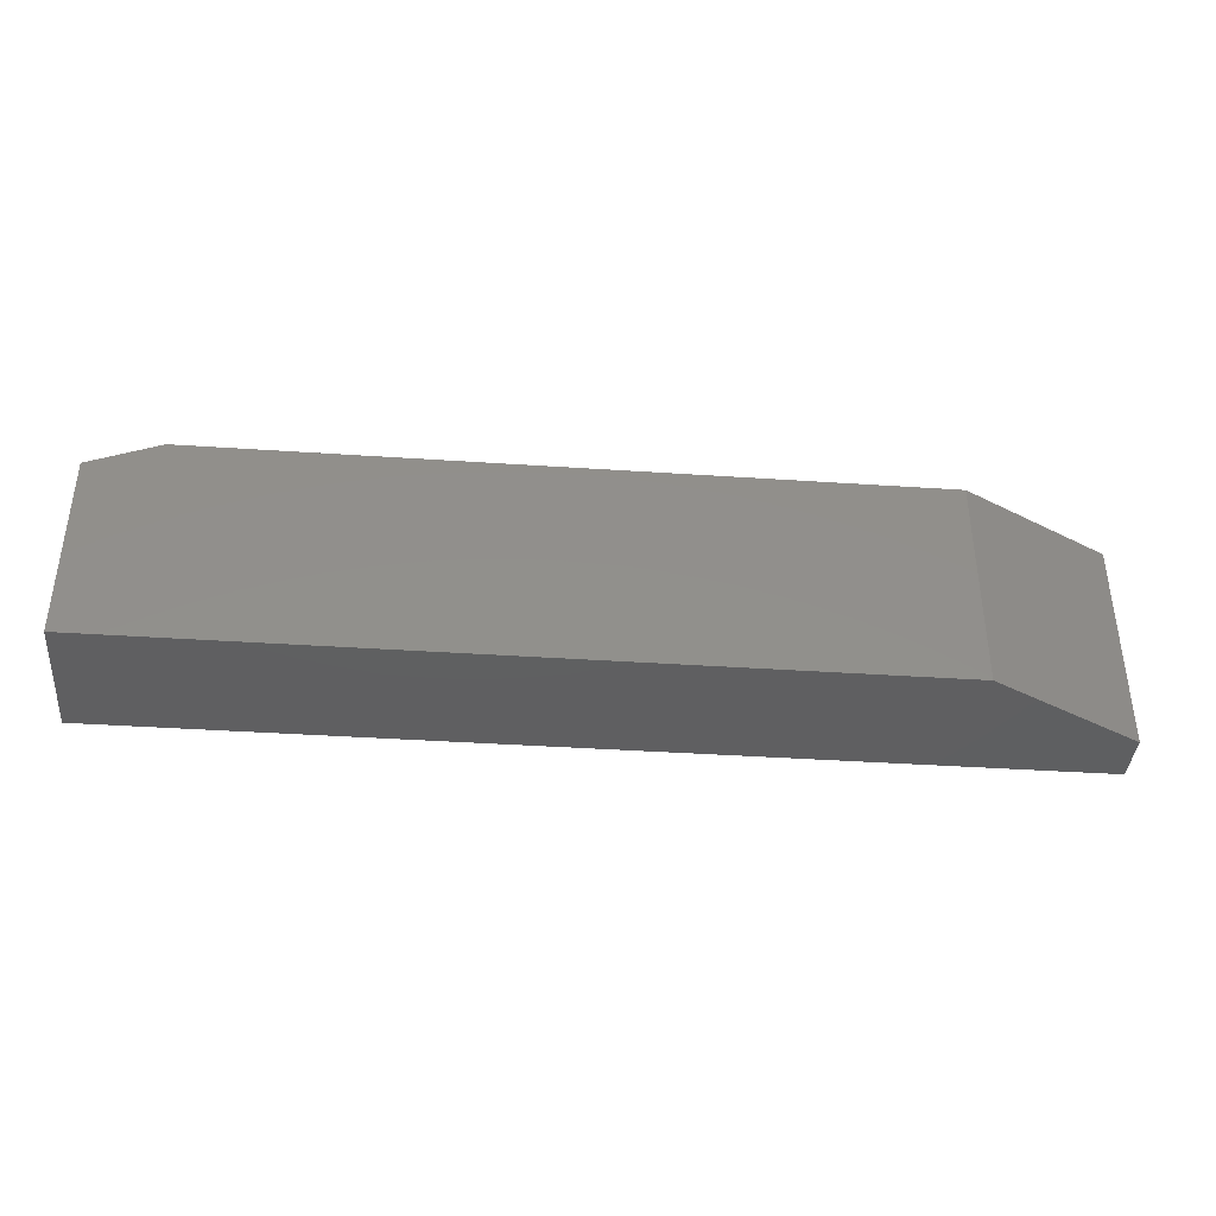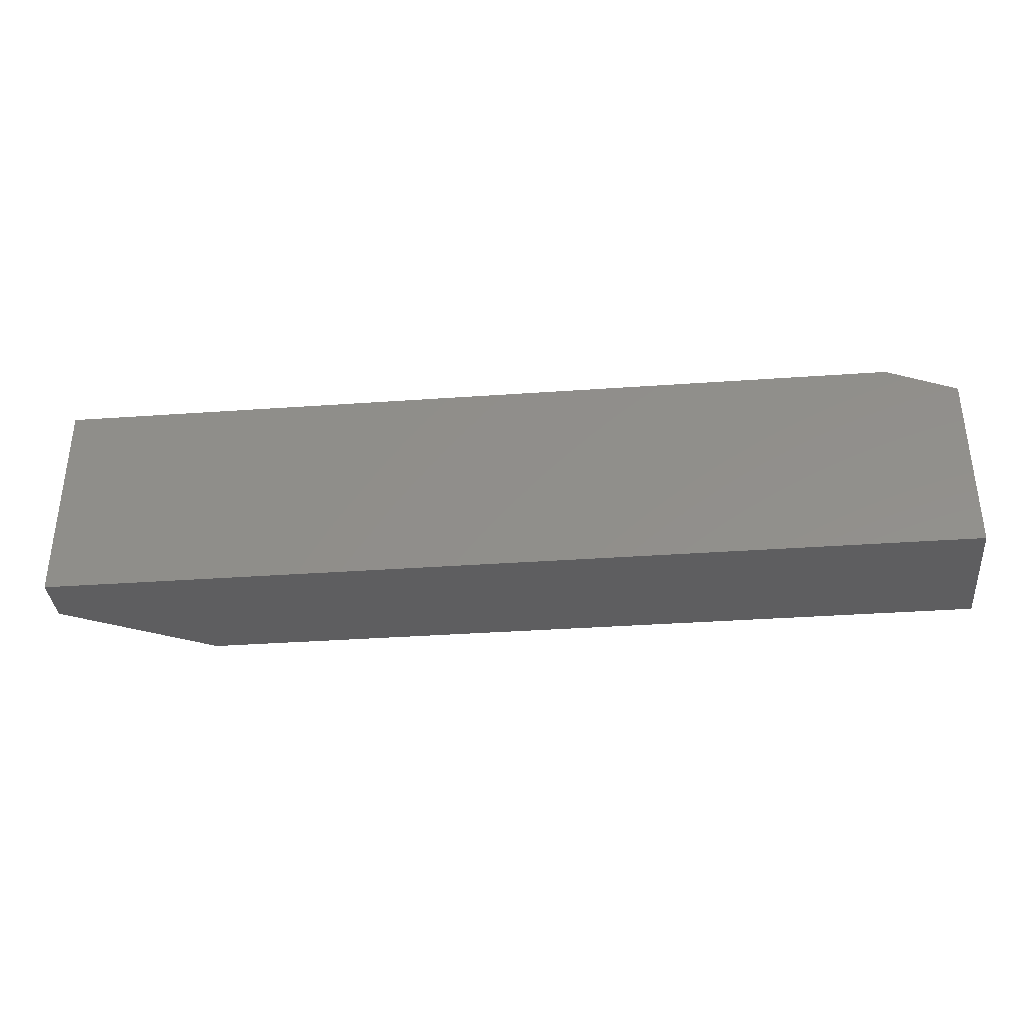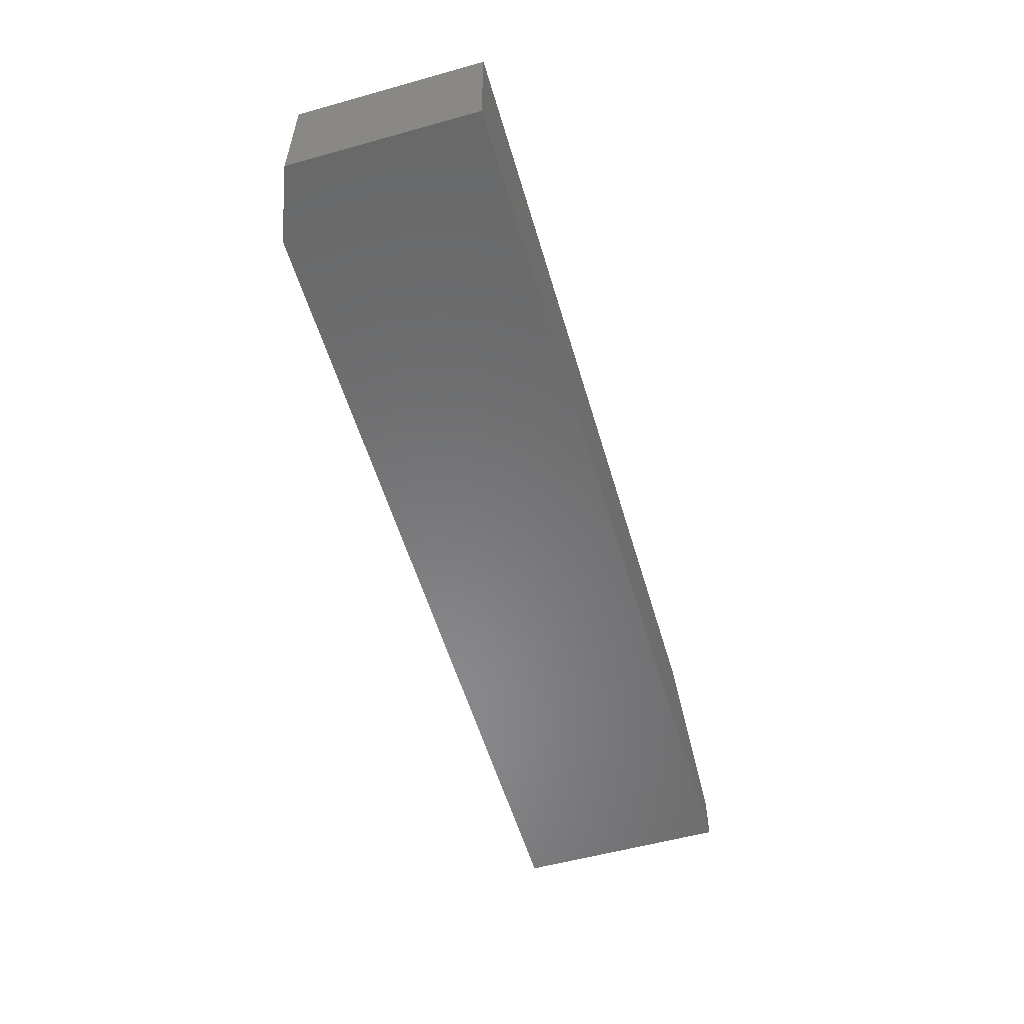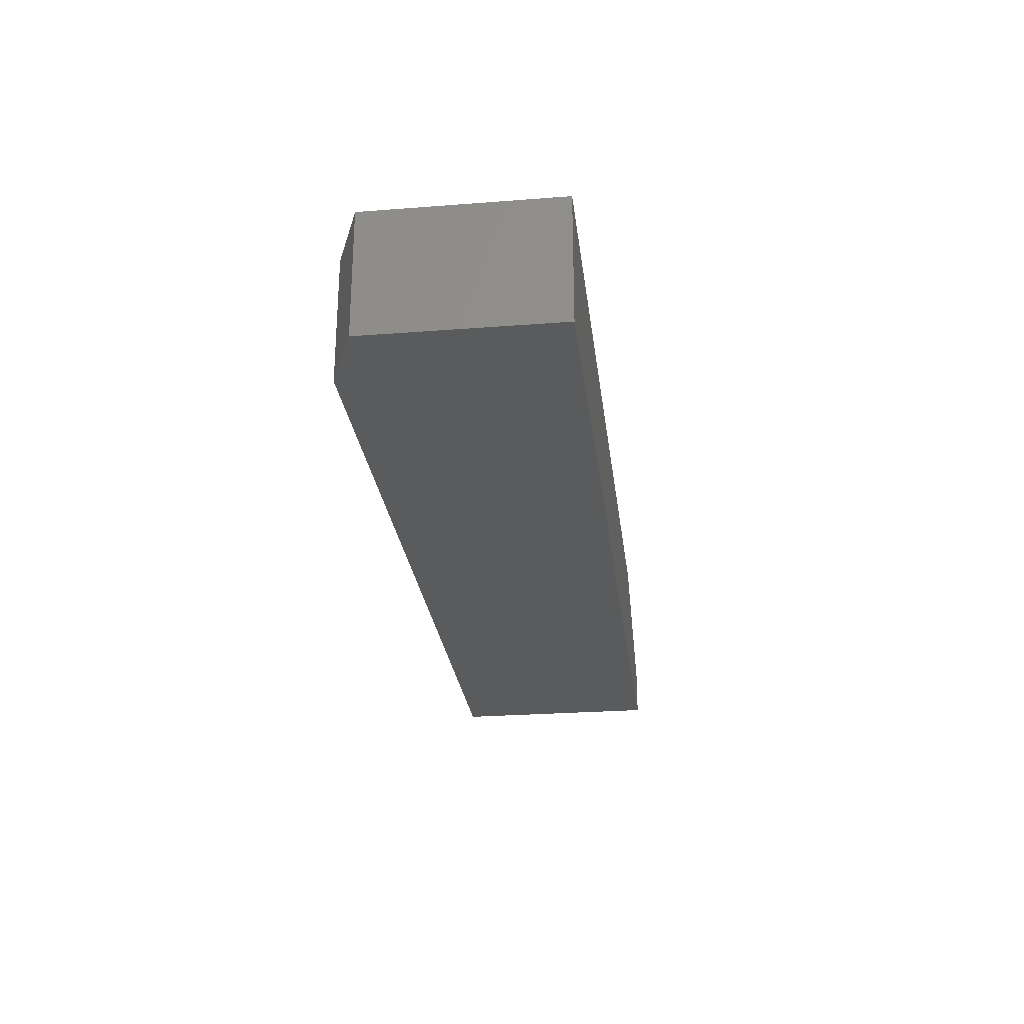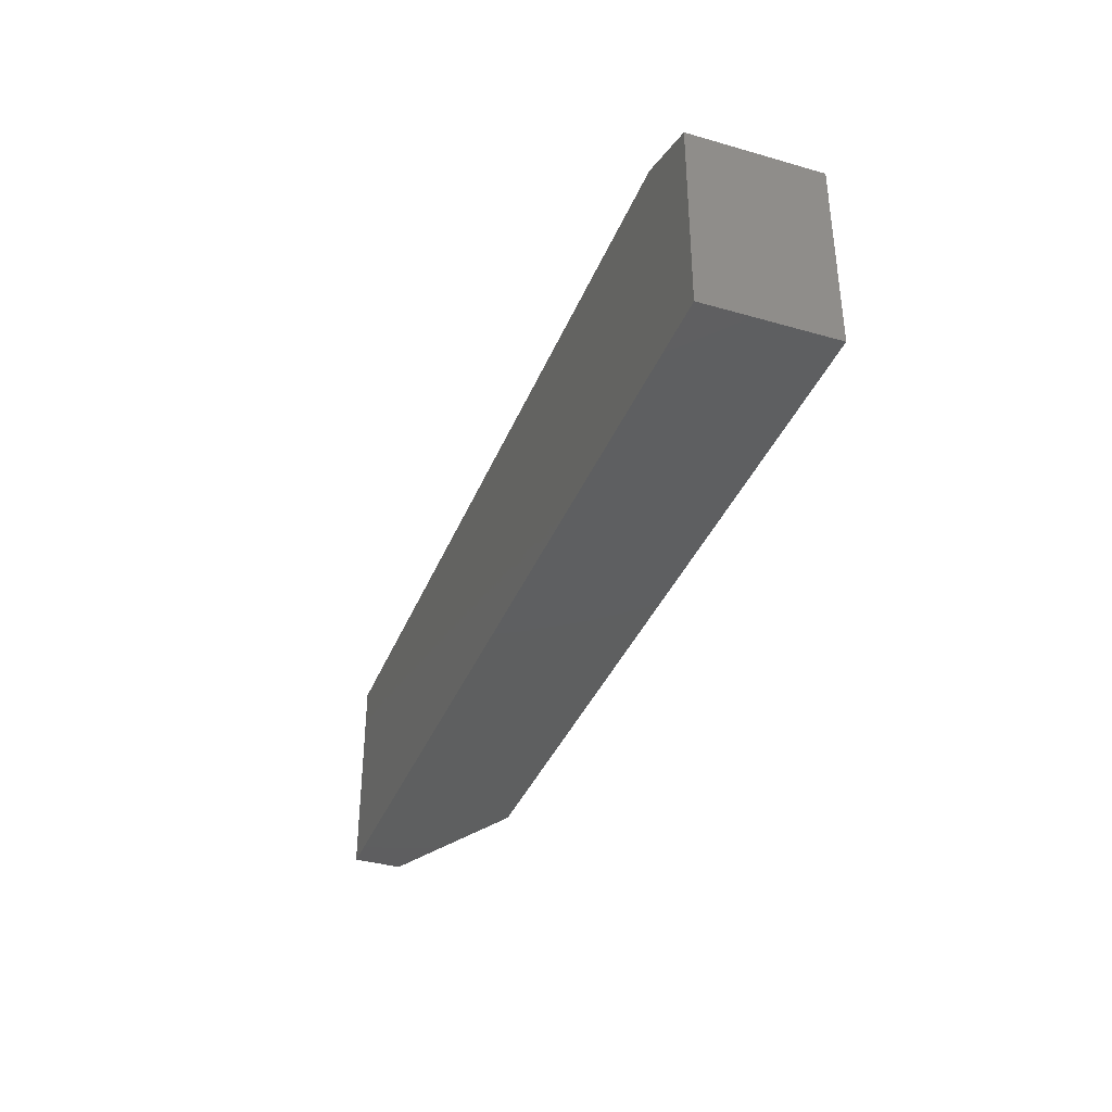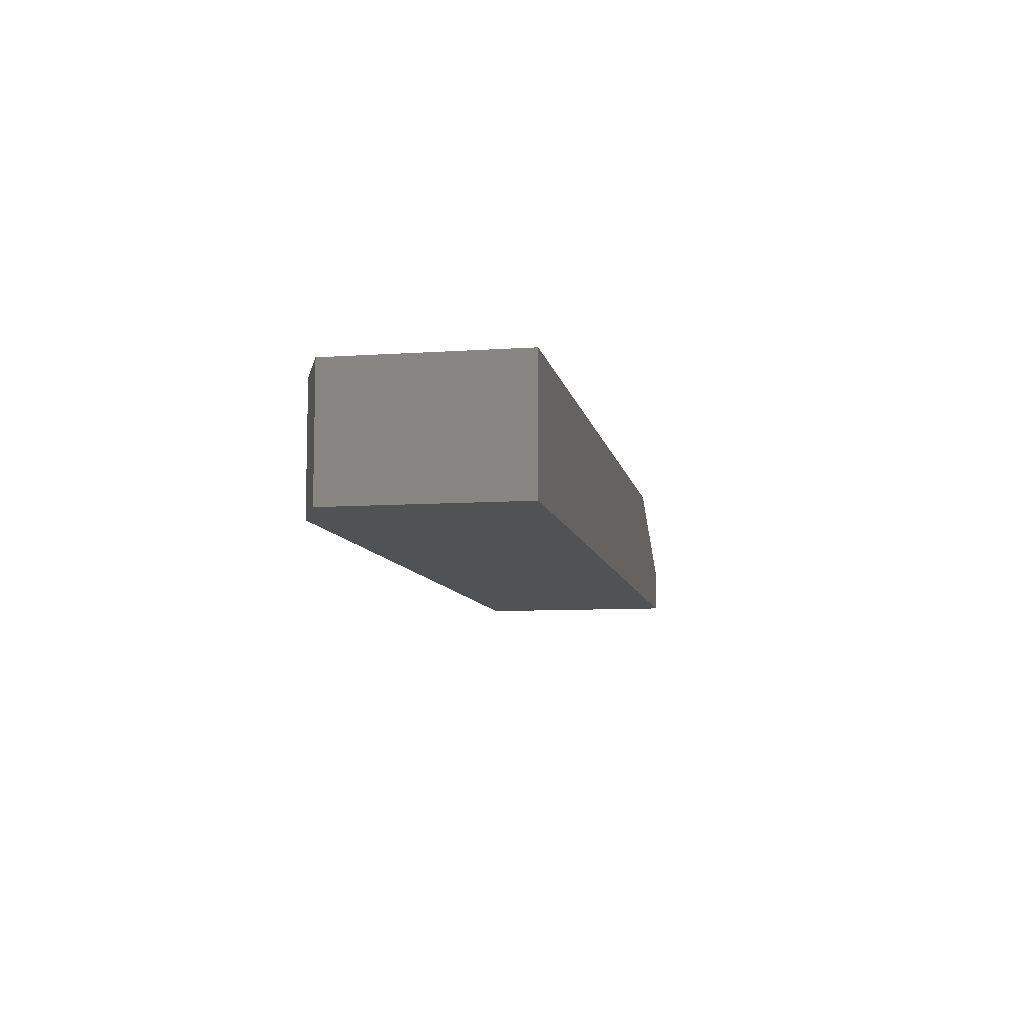
<metadata>
{"format":"stl","ext":"stl","renderer":"f3d","projection":"perspective","resolution":1024,"background":"white","views":[{"elev":-39.2,"azim":175.2,"up":"+Z"},{"elev":-36.0,"azim":5.3,"up":"+Z"},{"elev":-55.7,"azim":106.3,"up":"+Y"},{"elev":-26.5,"azim":96.9,"up":"+Y"},{"elev":-36.9,"azim":69.7,"up":"+Z"},{"elev":-8.6,"azim":100.5,"up":"+Y"}]}
</metadata>
<code>
# stl→obj: 12 verts, 20 faces
v -0.2891 -0.1406 0.1313
v -0.2891 -0.08594 0.1313
v -0.2891 -0.1406 -0.1094
v -0.2891 -0.08594 -0.1094
v -0.125 2.246e-17 0.1313
v -0.125 9.107e-18 -0.1094
v 0.6719 6.67e-17 0.1313
v 0.75 6.93e-17 0.1
v 0.75 5.768e-17 -0.1094
v 0.6719 -0.1406 0.1313
v 0.75 -0.1406 -0.1094
v 0.75 -0.1406 0.1
f 1 2 3
f 3 2 4
f 2 5 4
f 4 5 6
f 7 8 5
f 5 8 9
f 5 9 6
f 10 7 1
f 1 7 5
f 1 5 2
f 3 11 1
f 1 11 12
f 1 12 10
f 11 9 12
f 12 9 8
f 12 8 10
f 10 8 7
f 9 11 6
f 6 11 3
f 6 3 4

</code>
